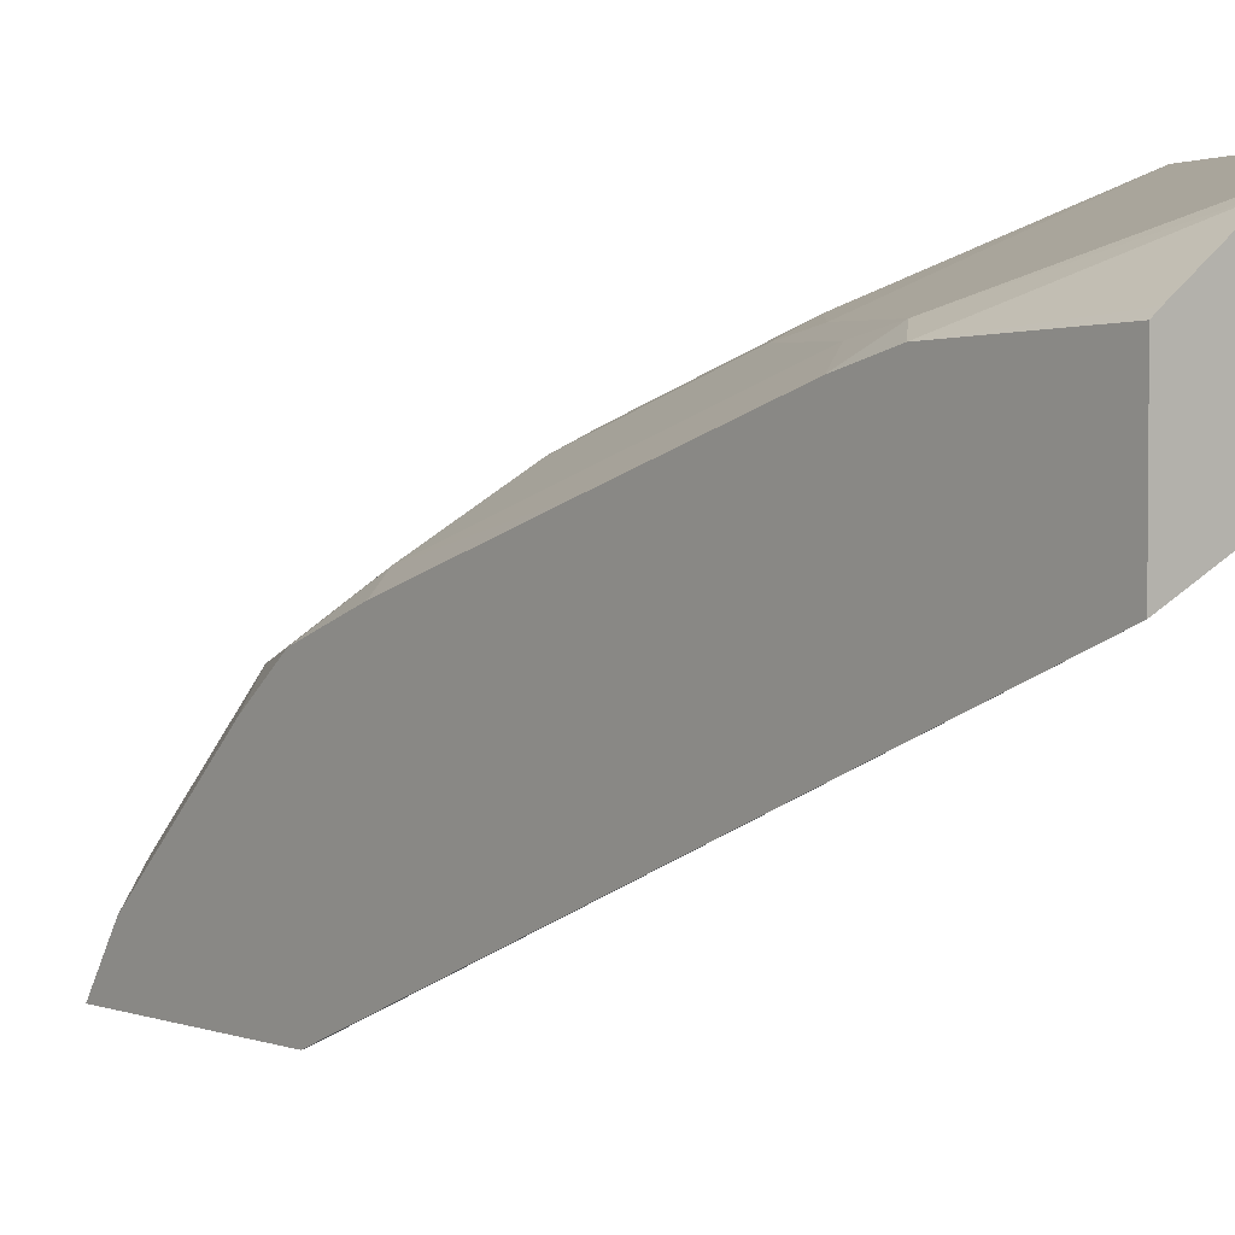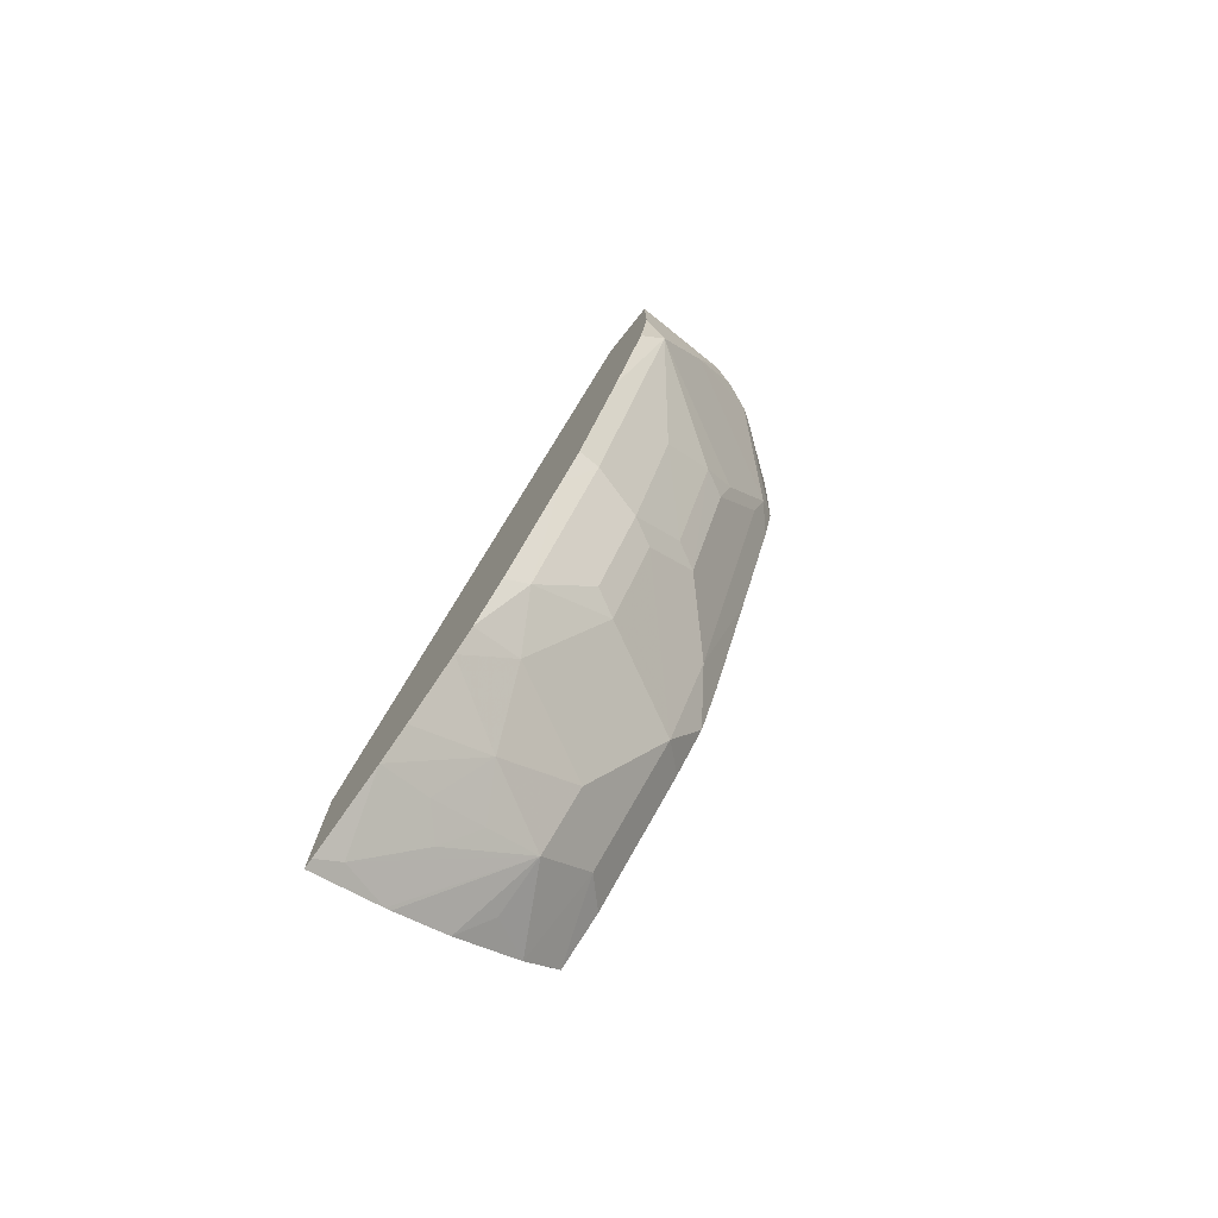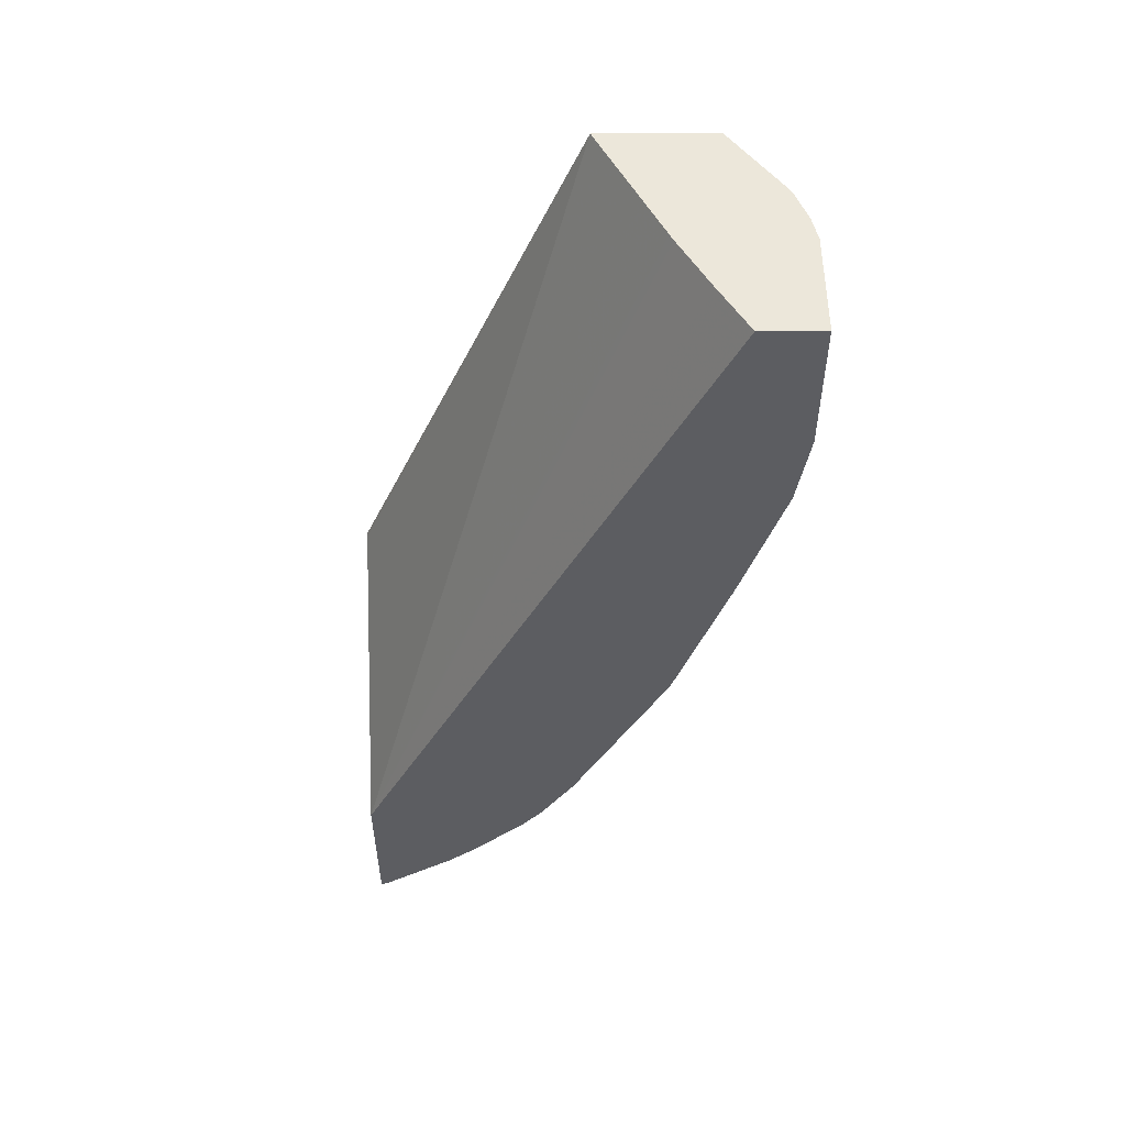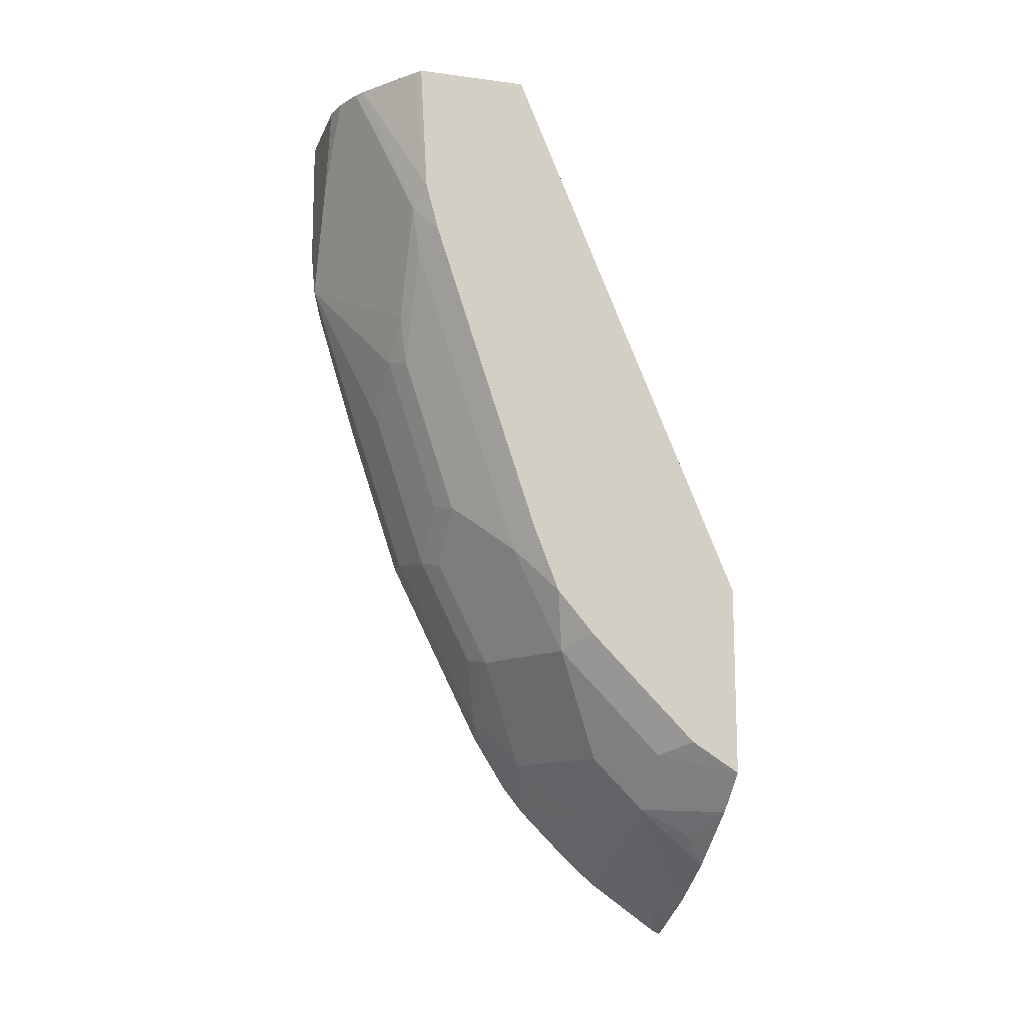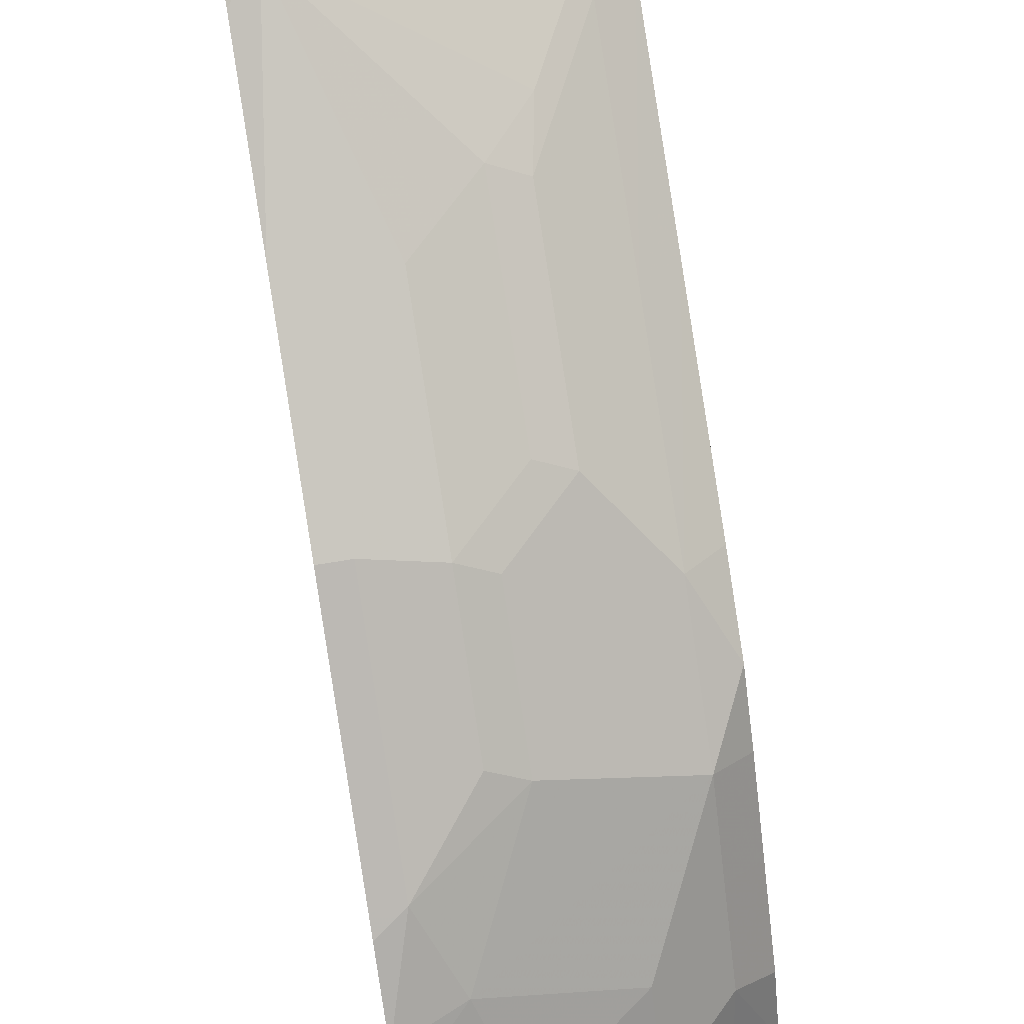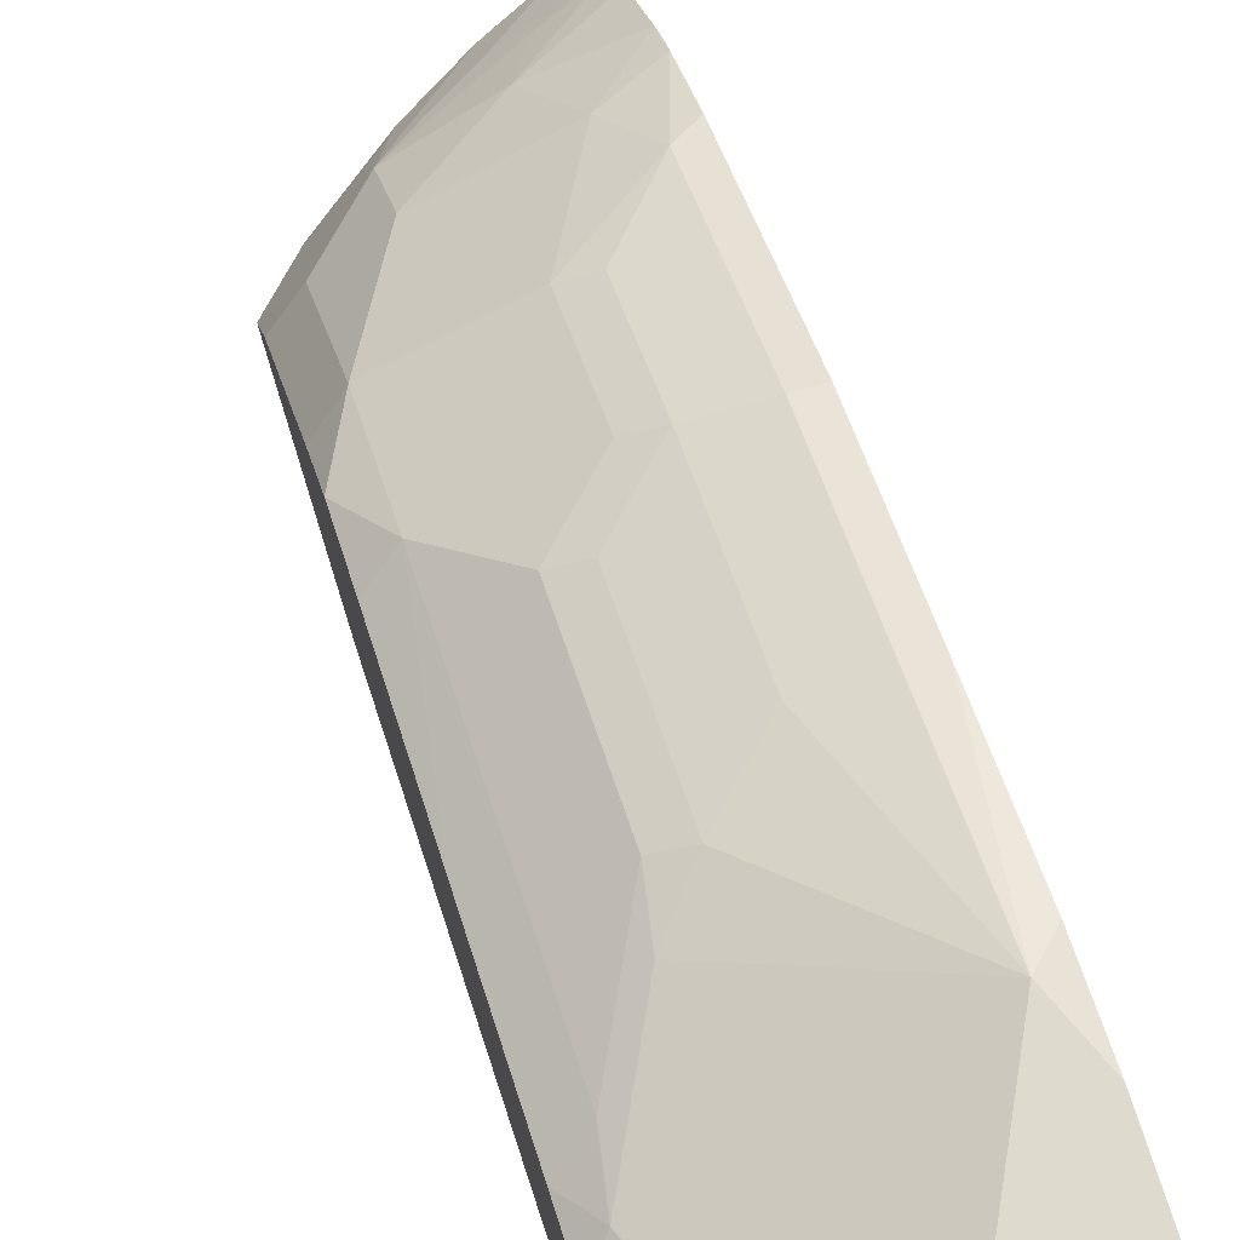
<metadata>
{"format":"obj","ext":"obj","renderer":"f3d","projection":"perspective","resolution":1024,"background":"white","views":[{"elev":3.4,"azim":140.2,"up":"+Z"},{"elev":-77.0,"azim":-38.7,"up":"+Y"},{"elev":52.8,"azim":-90.6,"up":"+Y"},{"elev":-13.2,"azim":73.4,"up":"+Y"},{"elev":70.9,"azim":-9.4,"up":"+Z"},{"elev":71.2,"azim":162.8,"up":"+Z"}]}
</metadata>
<code>
v 0.3843 0.08442 0.6997
v 0.3998 0.08442 0.6962
v 0.319 0.08442 0.6997
v 0.3665 0.03328 0.6997
v 0.4183 0.08442 0.689
v 0.319 0.08442 0.6616
v 0.319 -3.942e-05 0.6997
v 0.3332 -0.03336 0.6997
v 0.3887 0.02216 0.6886
v 0.4248 0.08442 0.6852
v 0.4554 -0.01111 0.6553
v 0.3499 0.08442 0.6434
v 0.319 -0.3897 0.4343
v 0.319 -0.04752 0.6926
v 0.319 -0.1333 0.6664
v 0.3332 -0.1333 0.6664
v 0.3665 -0.1375 0.658
v 0.3998 -0.1042 0.658
v 0.3554 -0.04443 0.6886
v 0.422 -0.07776 0.6553
v 0.4633 0.08442 0.6572
v 0.4677 0.001141 0.6491
v 0.4677 -0.02948 0.6408
v 0.4498 -0.04168 0.6497
v 0.3843 0.08442 0.6242
v 0.4654 -0.2659 0.4343
v 0.319 -0.4897 0.4343
v 0.3887 0.08442 0.6219
v 0.4176 0.08442 0.6075
v 0.4642 0.08442 0.5842
v 0.4677 0.08442 0.5825
v 0.319 -0.2332 0.6331
v 0.3332 -0.2332 0.6331
v 0.3665 -0.2373 0.6247
v 0.3998 -0.2041 0.6247
v 0.4165 -0.1083 0.6497
v 0.4165 -0.2082 0.6164
v 0.4677 0.08442 0.6539
v 0.4498 -0.1416 0.6164
v 0.4677 -0.1295 0.6075
v 0.4665 -0.2654 0.4343
v 0.3632 -0.4676 0.4343
v 0.3332 -0.4776 0.4443
v 0.319 -0.487 0.4395
v 0.4677 -0.2649 0.4343
v 0.4676 -0.2649 0.4343
v 0.319 -0.2649 0.6172
v 0.3332 -0.2554 0.6219
v 0.3665 -0.304 0.5914
v 0.3832 -0.2416 0.6164
v 0.4498 -0.3081 0.5498
v 0.4498 -0.2416 0.5831
v 0.4677 -0.2299 0.5737
v 0.3665 -0.4657 0.4343
v 0.4165 -0.4081 0.4831
v 0.3665 -0.4456 0.4665
v 0.319 -0.4544 0.4856
v 0.4677 -0.3858 0.4343
v 0.319 -0.3443 0.5775
v 0.3332 -0.3443 0.5775
v 0.3832 -0.3081 0.5831
v 0.4677 -0.2981 0.5343
v 0.4677 -0.271 0.5575
v 0.3498 -0.3748 0.5498
v 0.4165 -0.3748 0.5165
v 0.4498 -0.3415 0.5165
v 0.4009 -0.4442 0.4343
v 0.3665 -0.4109 0.5109
v 0.3832 -0.4248 0.4831
v 0.4165 -0.4248 0.4498
v 0.4439 -0.4105 0.4343
v 0.4498 -0.3748 0.4831
v 0.3498 -0.4414 0.4831
v 0.319 -0.4378 0.5045
v 0.4677 -0.3864 0.4343
v 0.4676 -0.3865 0.4343
v 0.319 -0.3537 0.5728
v 0.319 -0.3883 0.551
v 0.4677 -0.3314 0.501
v 0.319 -0.4045 0.5378
v 0.4677 -0.3671 0.4653
f 34 49 50
f 37 52 39
f 35 50 37
f 36 37 39
f 37 50 51
f 37 51 52
f 34 50 35
f 42 55 43
f 40 52 53
f 42 54 55
f 43 55 56
f 43 56 57
f 43 57 44
f 47 60 48
f 34 48 49
f 47 59 60
f 39 52 40
f 33 48 34
f 22 31 38
f 32 47 33
f 22 63 62
f 48 60 49
f 22 62 79
f 22 79 81
f 22 81 75
f 22 75 58
f 22 58 45
f 33 47 48
f 22 45 31
f 23 39 40
f 24 36 39
f 26 31 41
f 27 42 43
f 27 43 44
f 31 45 46
f 31 46 41
f 23 24 39
f 49 61 50
f 59 77 60
f 50 61 51
f 58 75 76
f 60 77 78
f 60 78 64
f 60 64 61
f 64 78 80
f 64 80 68
f 64 68 65
f 57 68 74
f 66 72 79
f 68 80 74
f 68 73 69
f 71 76 75
f 71 75 72
f 72 81 79
f 72 75 81
f 22 53 63
f 67 71 70
f 57 73 68
f 56 69 73
f 56 73 57
f 51 62 63
f 51 63 52
f 51 61 64
f 51 64 65
f 51 65 66
f 51 66 79
f 51 79 62
f 52 63 53
f 54 67 55
f 55 68 69
f 55 69 56
f 55 67 70
f 55 70 71
f 55 71 72
f 55 72 66
f 55 66 65
f 55 65 68
f 49 60 61
f 22 40 53
f 3 78 77
f 21 22 38
f 3 44 57
f 3 57 74
f 3 74 80
f 22 23 40
f 3 77 59
f 3 59 47
f 3 47 32
f 3 27 44
f 3 32 15
f 3 14 7
f 4 8 9
f 4 9 5
f 5 9 11
f 5 11 10
f 6 12 13
f 7 14 8
f 3 15 14
f 8 14 15
f 3 13 27
f 2 4 5
f 1 2 5
f 1 5 10
f 1 10 21
f 1 21 38
f 1 38 31
f 1 31 30
f 1 30 29
f 3 6 13
f 1 29 28
f 1 25 12
f 1 12 6
f 1 6 3
f 1 3 7
f 1 7 8
f 1 8 4
f 1 4 2
f 1 28 25
f 8 15 16
f 3 80 78
f 8 17 18
f 13 42 27
f 13 25 28
f 13 28 29
f 13 29 30
f 13 30 31
f 13 31 26
f 15 32 33
f 13 54 42
f 15 33 16
f 17 33 34
f 17 34 35
f 17 35 18
f 8 16 17
f 18 20 19
f 18 35 37
f 18 37 36
f 16 33 17
f 13 67 54
f 18 36 20
f 13 76 71
f 13 71 67
f 8 18 19
f 9 19 20
f 9 20 11
f 10 11 22
f 10 22 21
f 11 23 22
f 11 20 36
f 8 19 9
f 11 24 23
f 12 25 13
f 13 26 41
f 13 41 46
f 13 46 45
f 13 45 58
f 11 36 24
f 13 58 76

</code>
